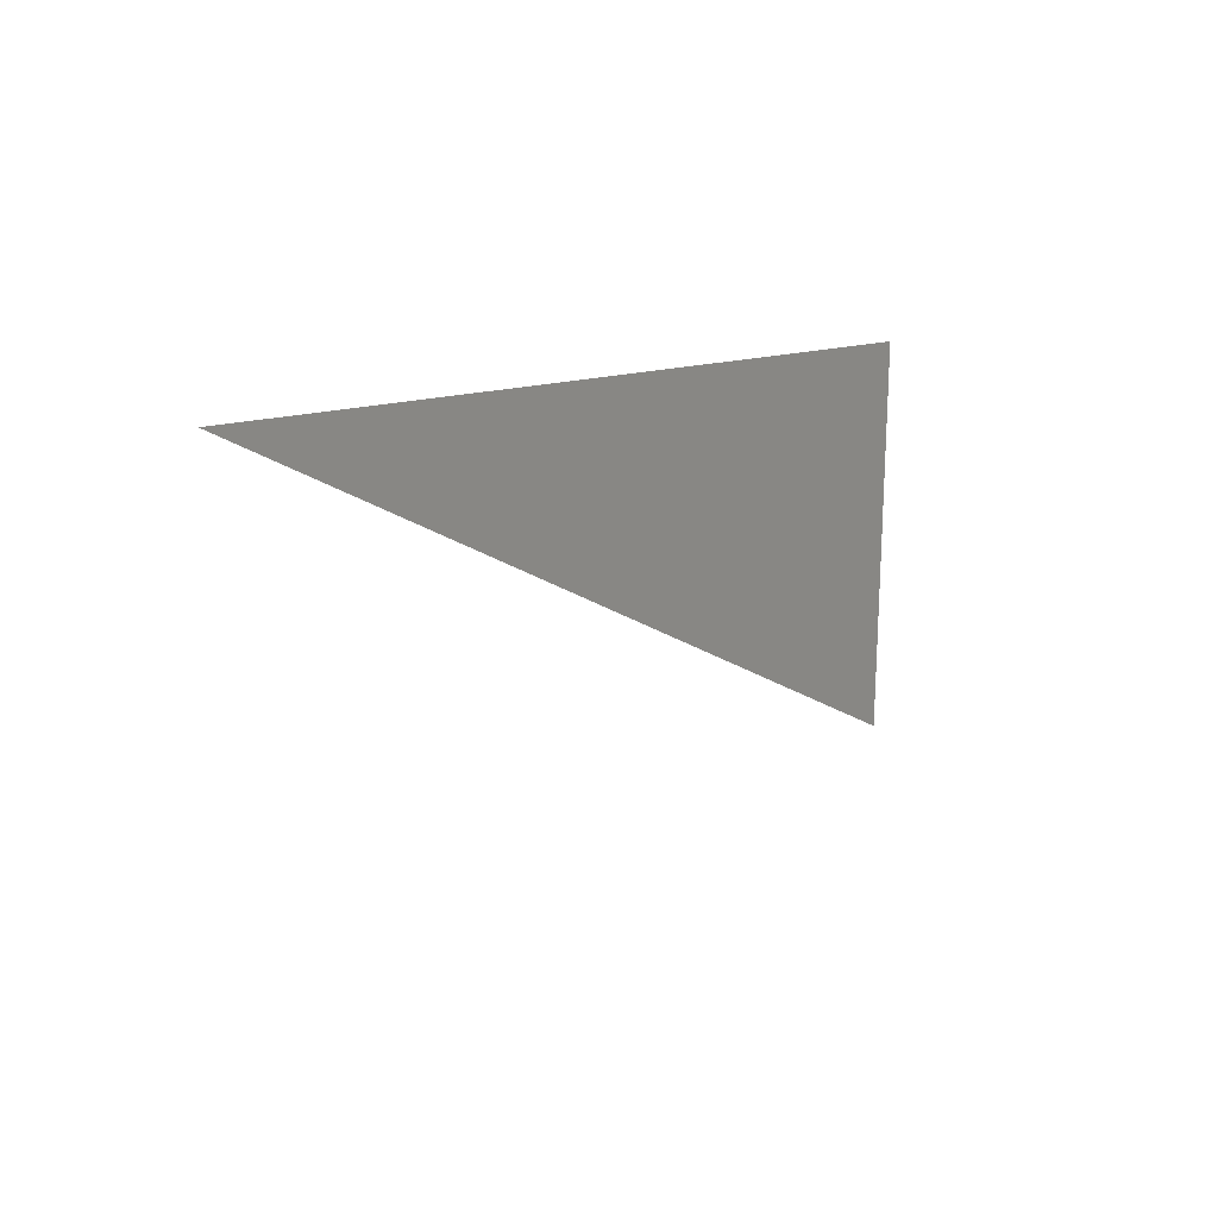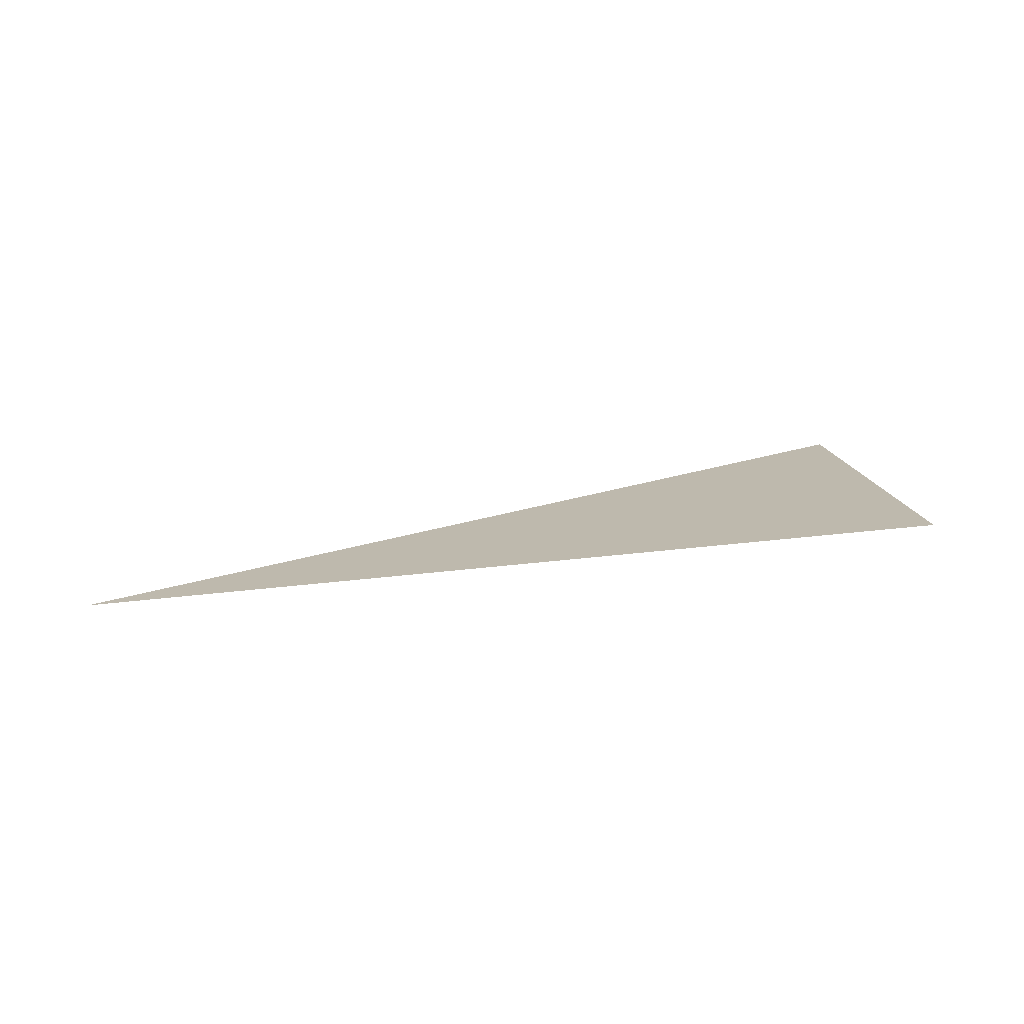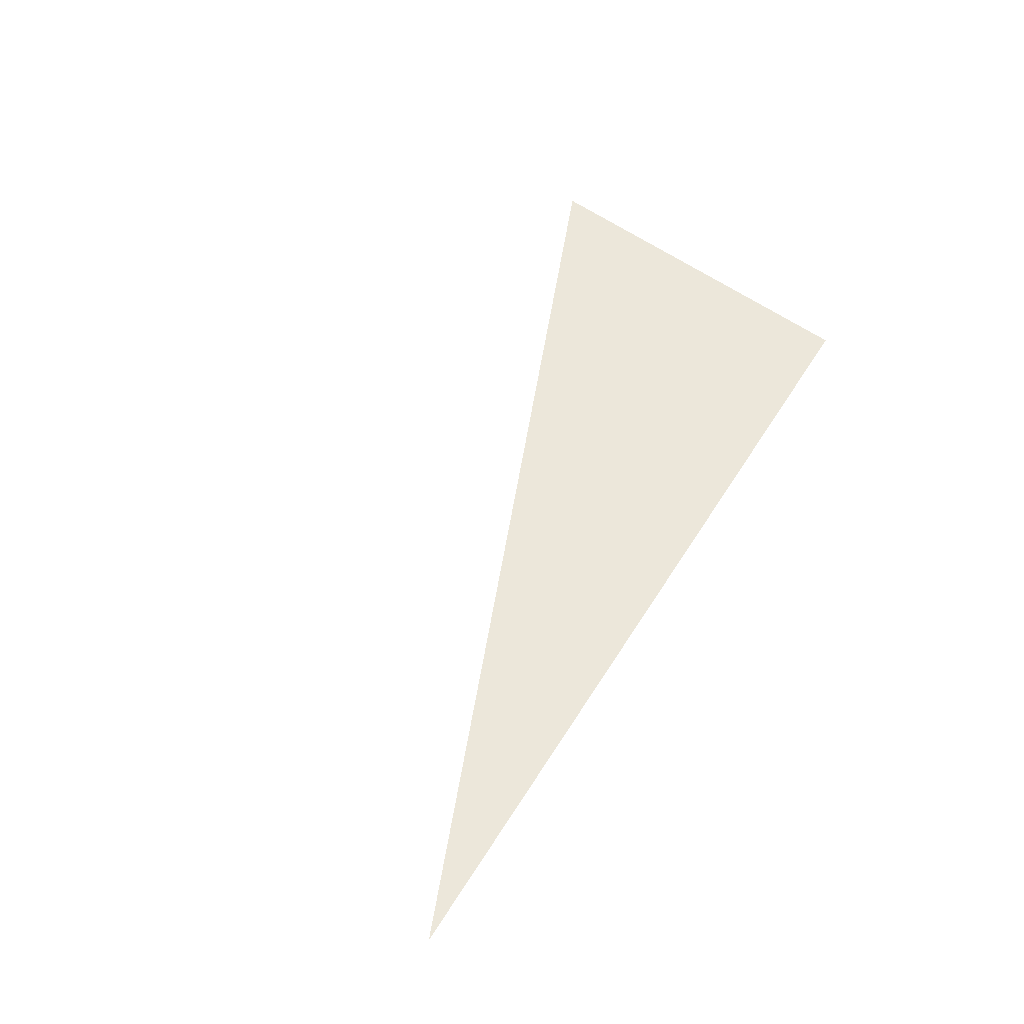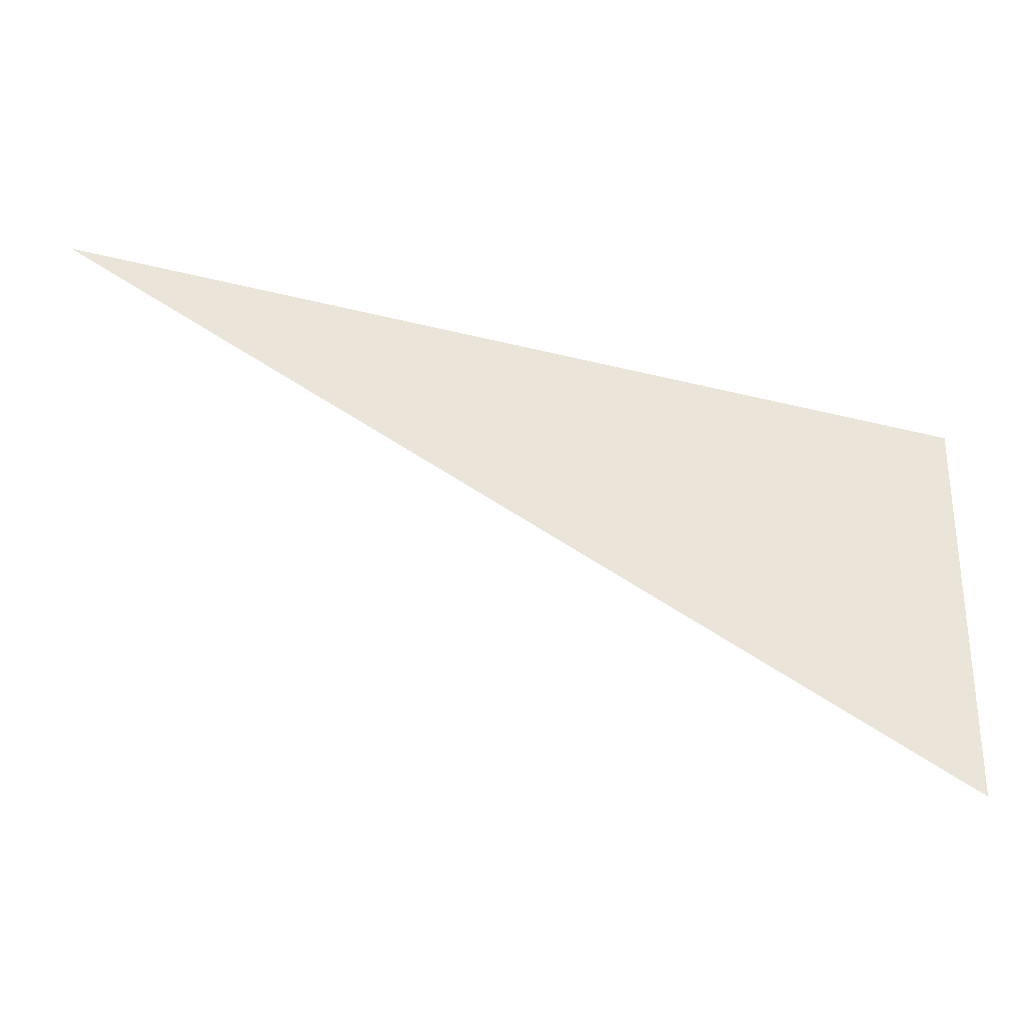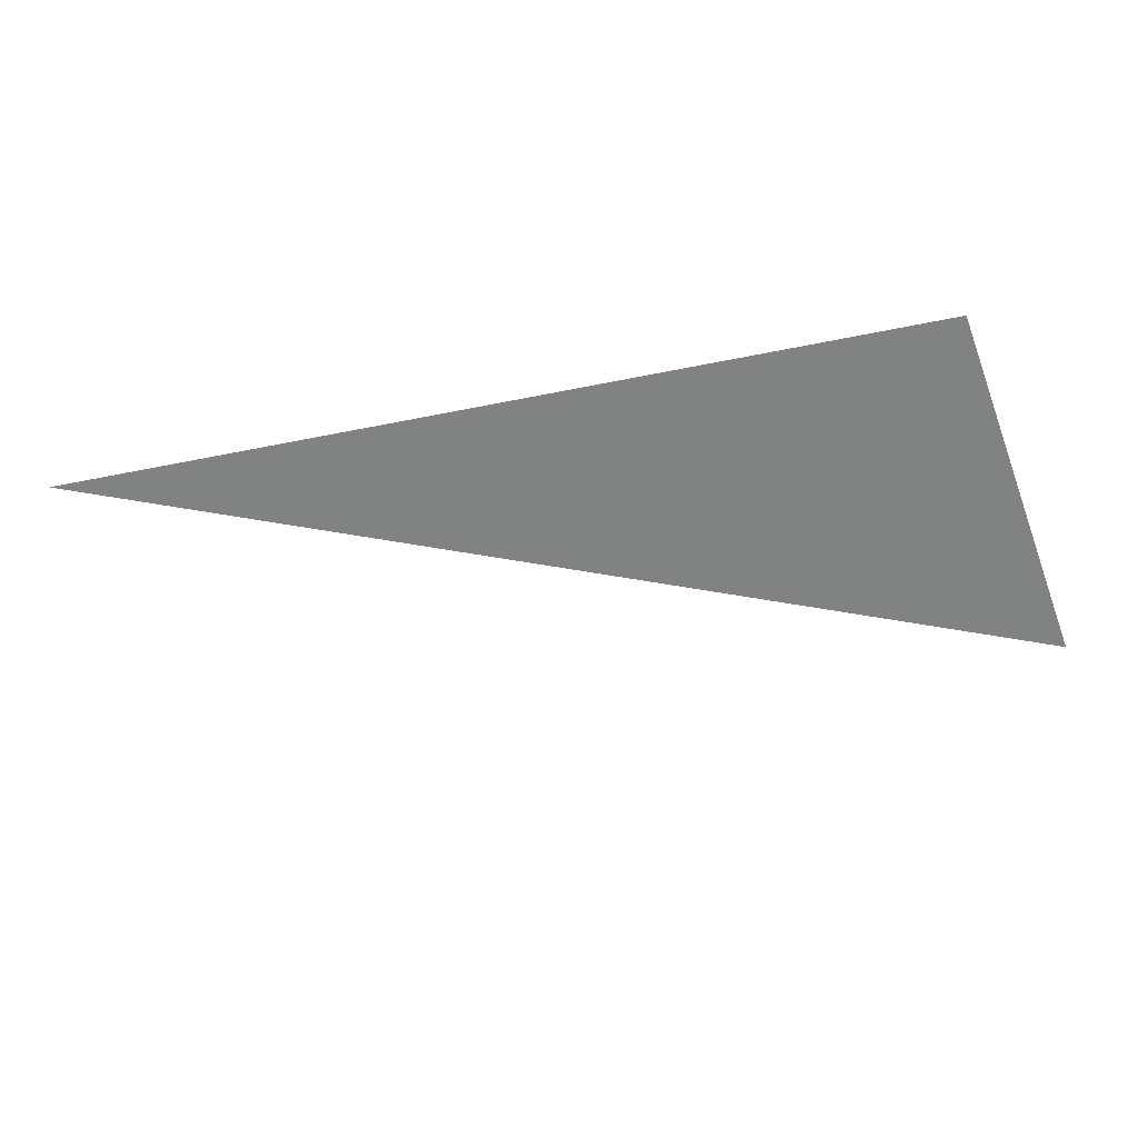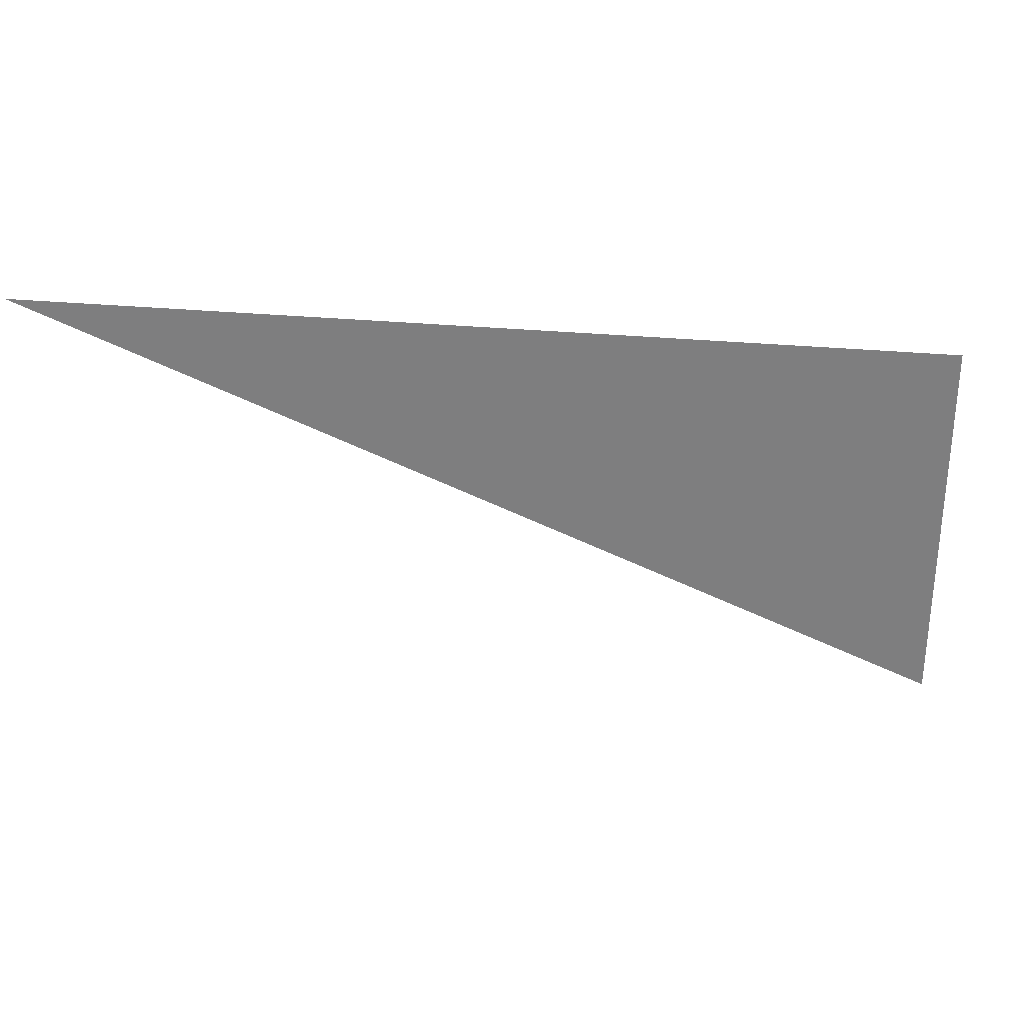
<metadata>
{"format":"obj","ext":"obj","renderer":"f3d","projection":"perspective","resolution":1024,"background":"white","views":[{"elev":21.6,"azim":125.8,"up":"+Y"},{"elev":15.3,"azim":171.1,"up":"+Z"},{"elev":51.7,"azim":129.6,"up":"+Z"},{"elev":-29.9,"azim":171.7,"up":"+Y"},{"elev":-60.6,"azim":-159.3,"up":"+Z"},{"elev":30.9,"azim":168.5,"up":"+Y"}]}
</metadata>
<code>
o mesh136/mesh136-geometry#mesh136-geometry
v -0.3798 -0.3501 0.421
v -0.3805 -0.3502 0.421
v -0.3805 -0.3506 0.421
f 1 2 3
f 3 2 1

</code>
